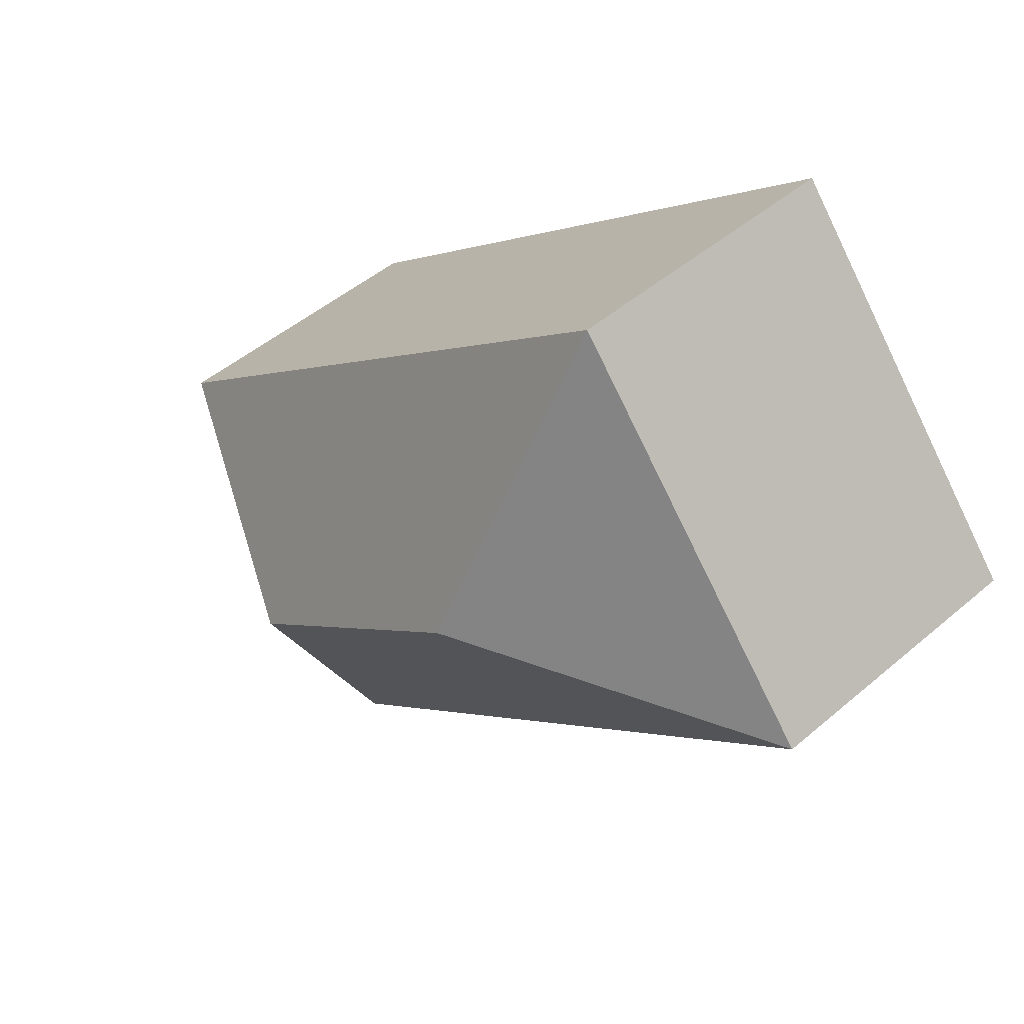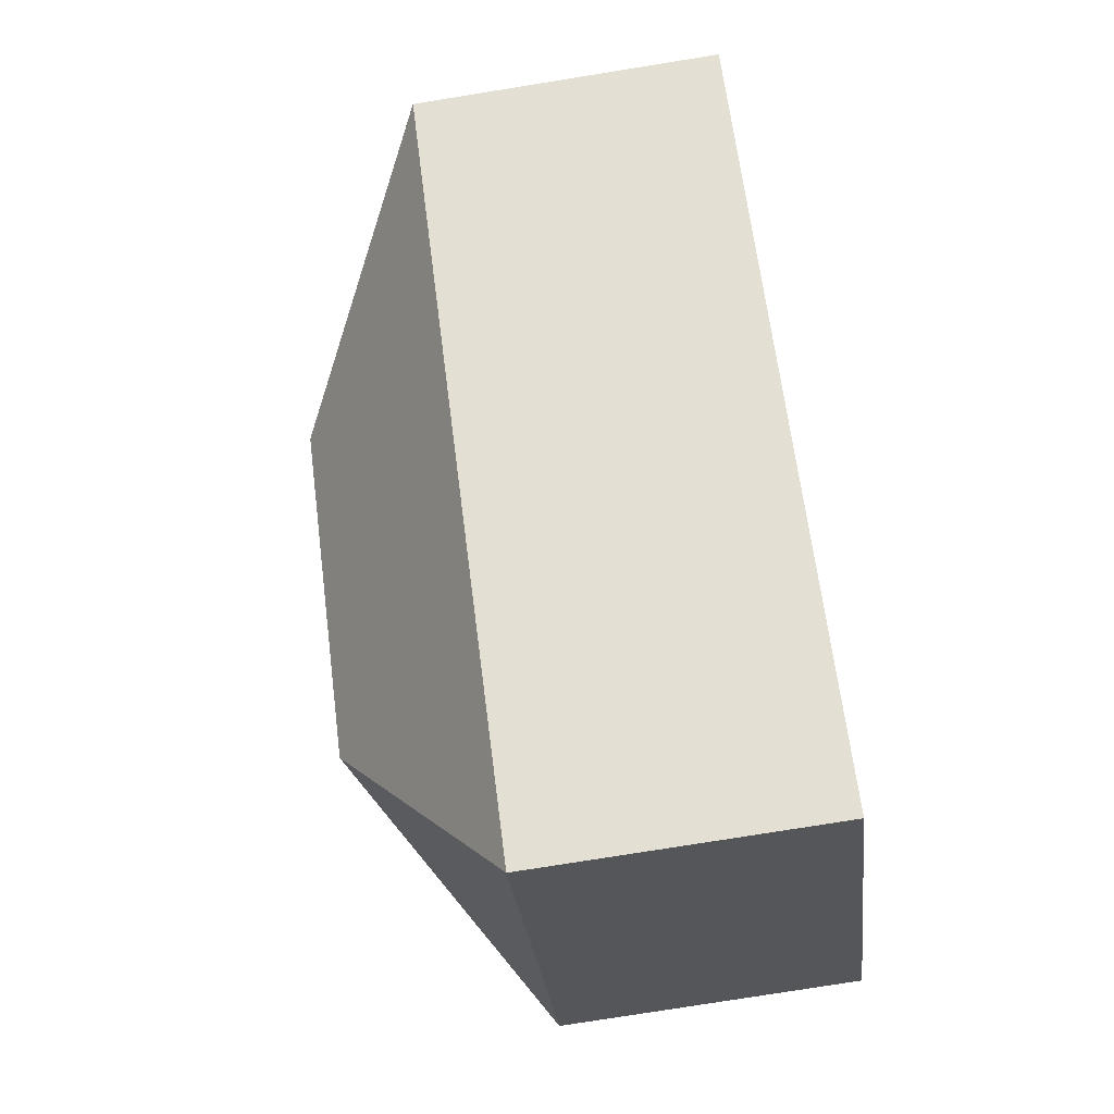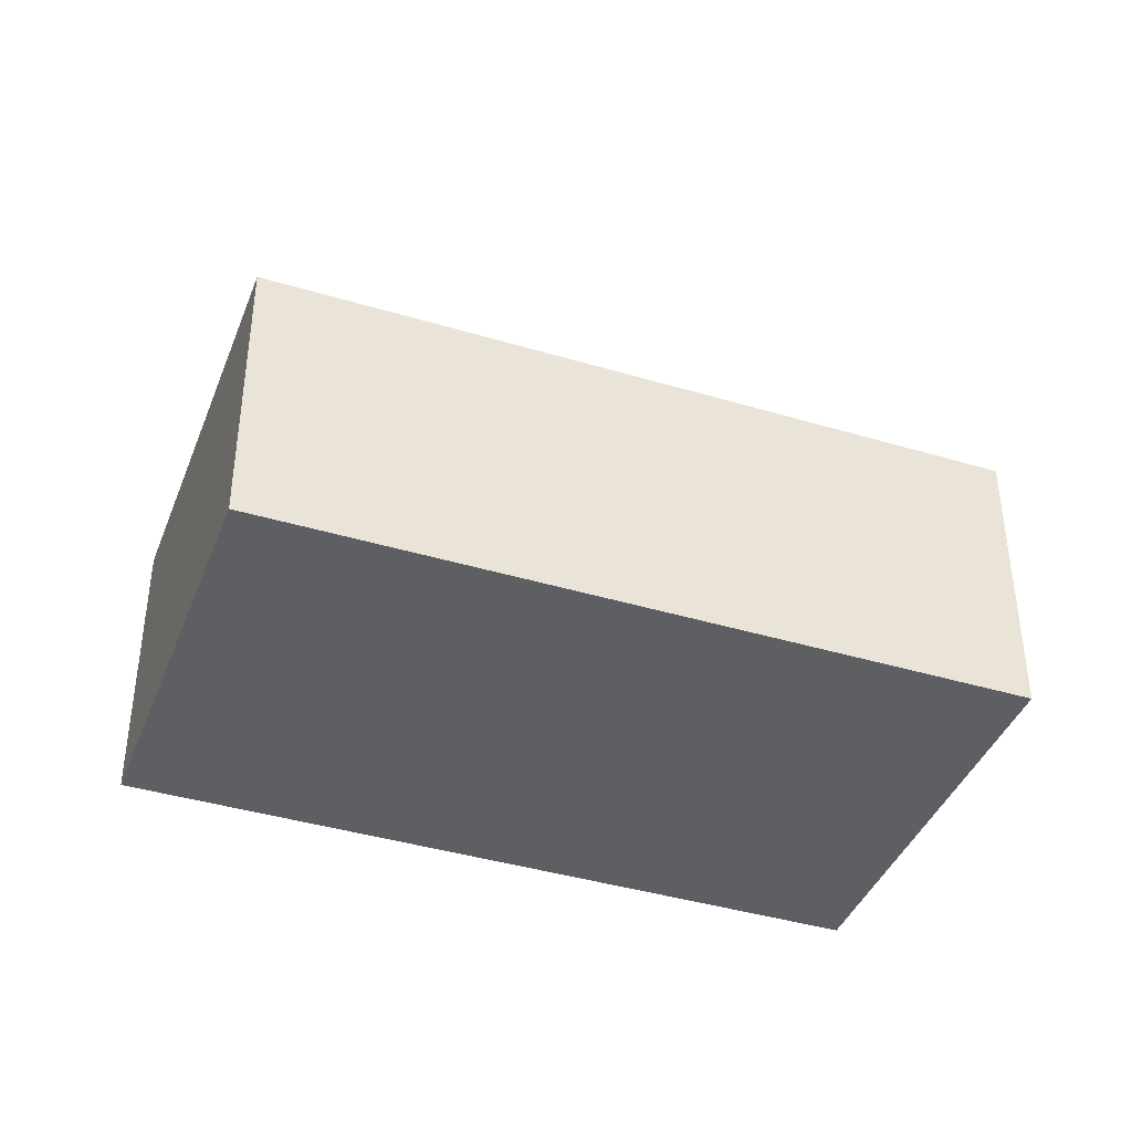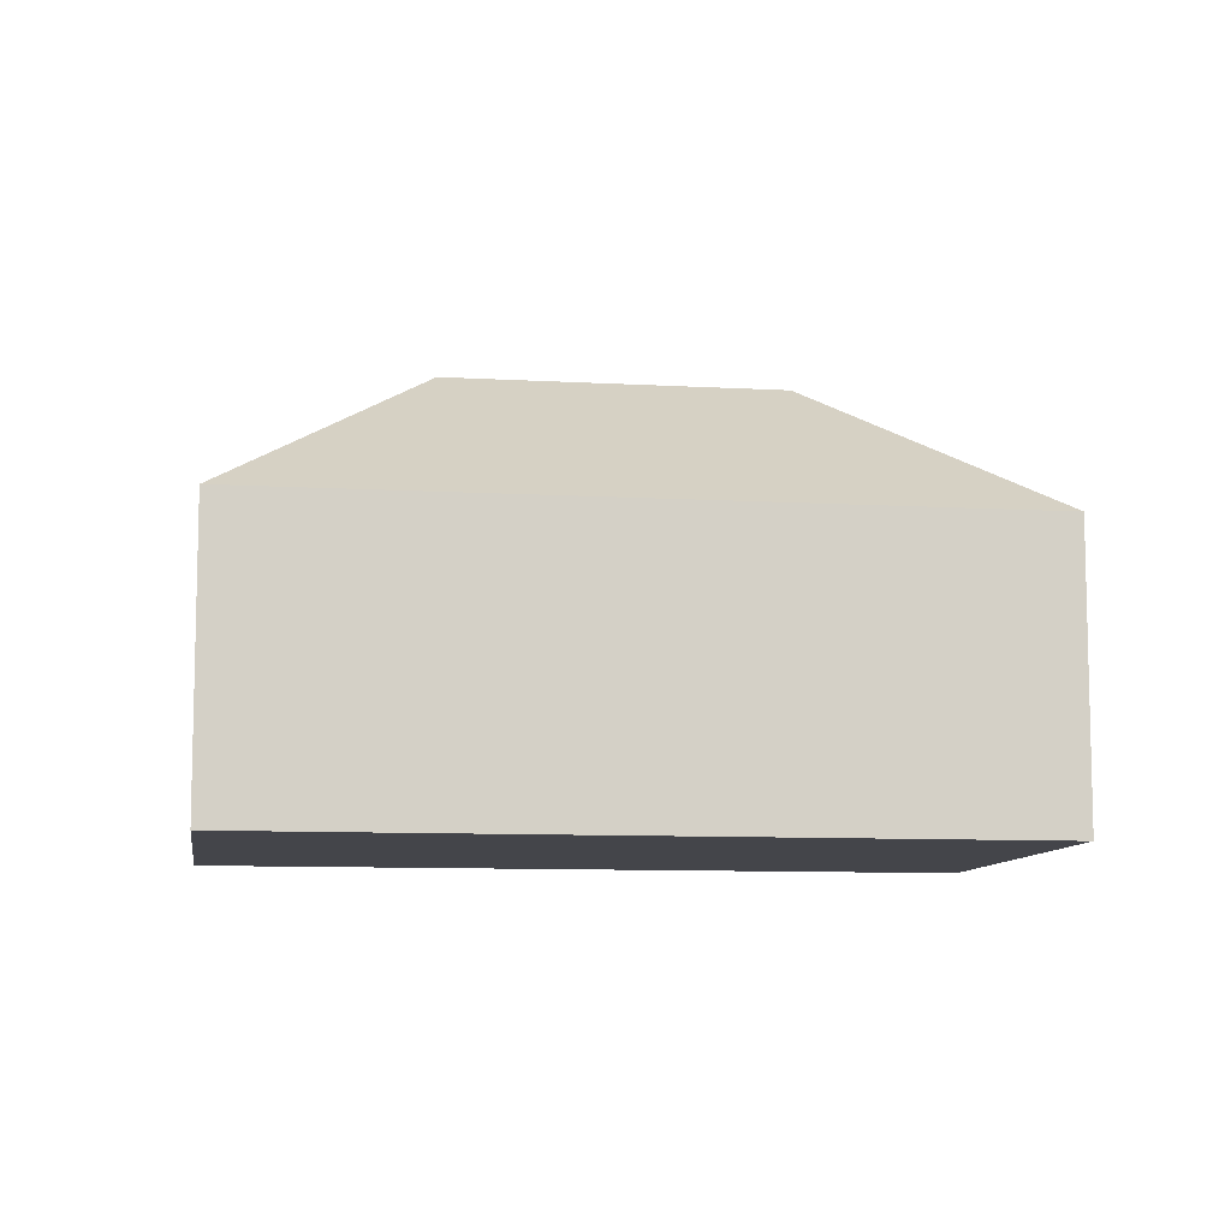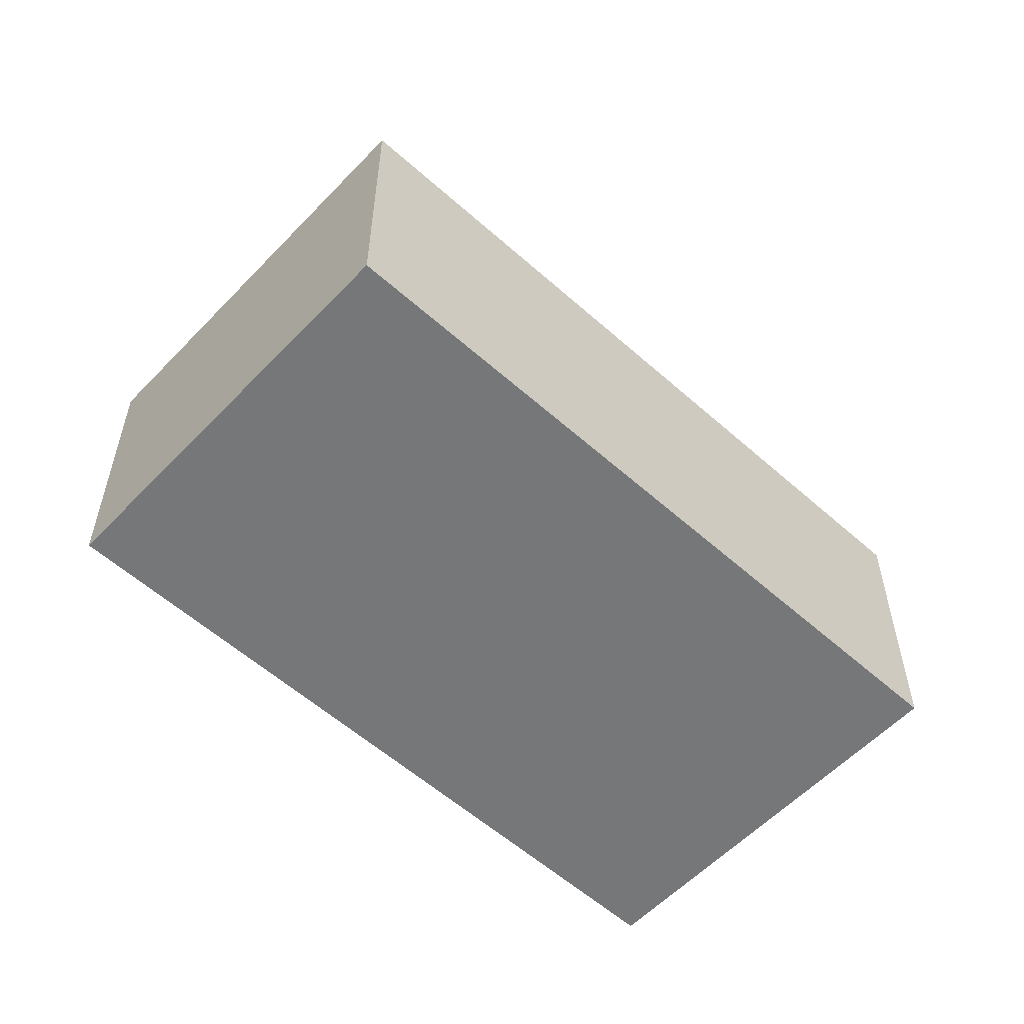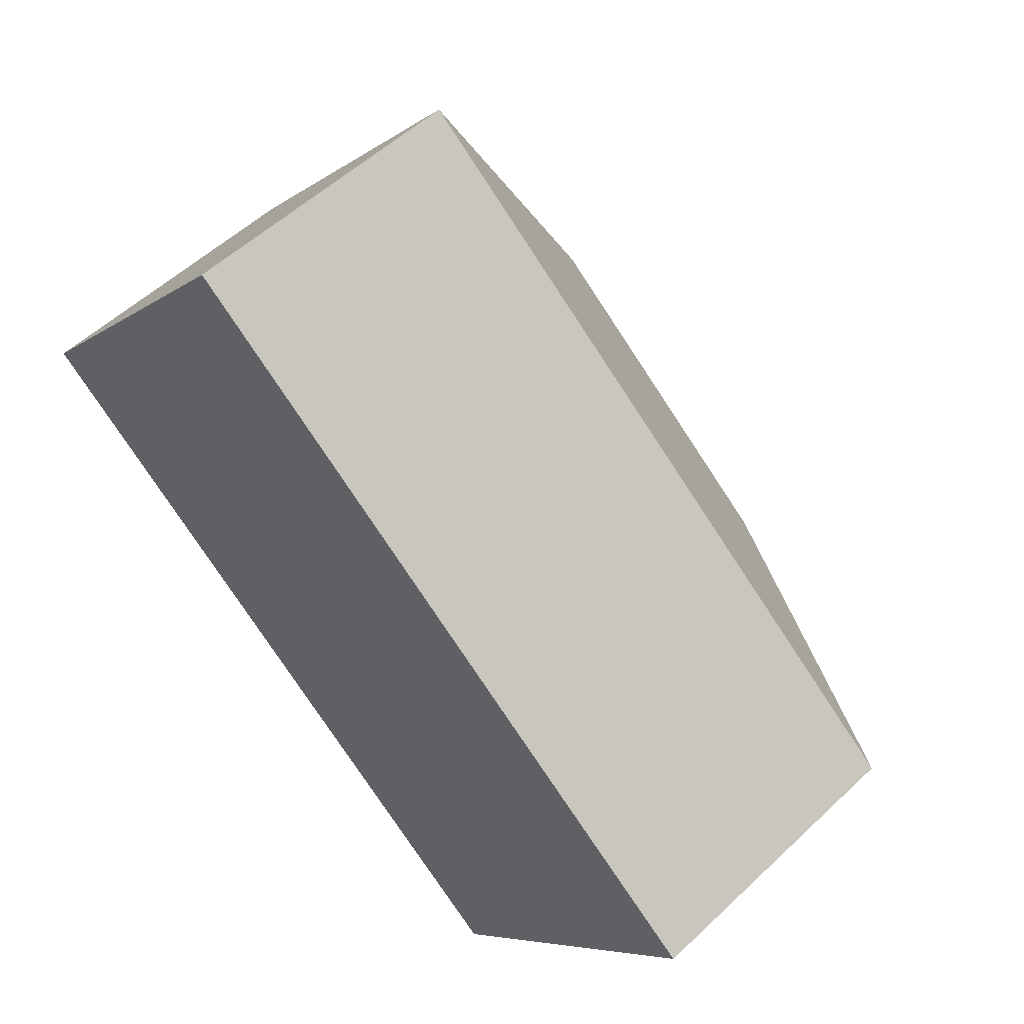
<metadata>
{"format":"obj","ext":"obj","renderer":"f3d","projection":"perspective","resolution":1024,"background":"white","views":[{"elev":47.6,"azim":-133.9,"up":"+Z"},{"elev":-77.8,"azim":-80.9,"up":"+Z"},{"elev":-40.6,"azim":19.0,"up":"+Y"},{"elev":-9.3,"azim":-149.4,"up":"+Y"},{"elev":-57.0,"azim":-3.7,"up":"+Y"},{"elev":53.6,"azim":44.8,"up":"+Z"}]}
</metadata>
<code>
v  13.32 10.49 -4.325
v  20.45 6.828 -3.598
v  14.05 6.828 -11.45
v  19.66 6.828 -2.953
v  6.398 6.828 7.852
v  7.125 10.49 0.727
v  0 6.828 4.181e-16
v  6.192 6.828 7.599
v  6.398 -4.808e-16 7.852
v  6.192 -4.653e-16 7.599
v  0 0 0
v  19.66 1.808e-16 -2.953
v  20.45 2.203e-16 -3.598
v  14.05 7.011e-16 -11.45
g defaultobject
f 1 2 3
f 1 4 2
f 4 1 5
f 5 1 6
f 6 3 7
f 3 6 1
f 8 6 7
f 6 8 5
f 8 9 5
f 9 8 7
f 9 7 10
f 10 7 11
f 9 4 5
f 4 9 12
f 4 12 2
f 2 12 13
f 13 3 2
f 3 13 14
f 14 7 3
f 7 14 11
f 12 14 13
f 14 12 11
f 11 12 10
f 10 12 9

</code>
